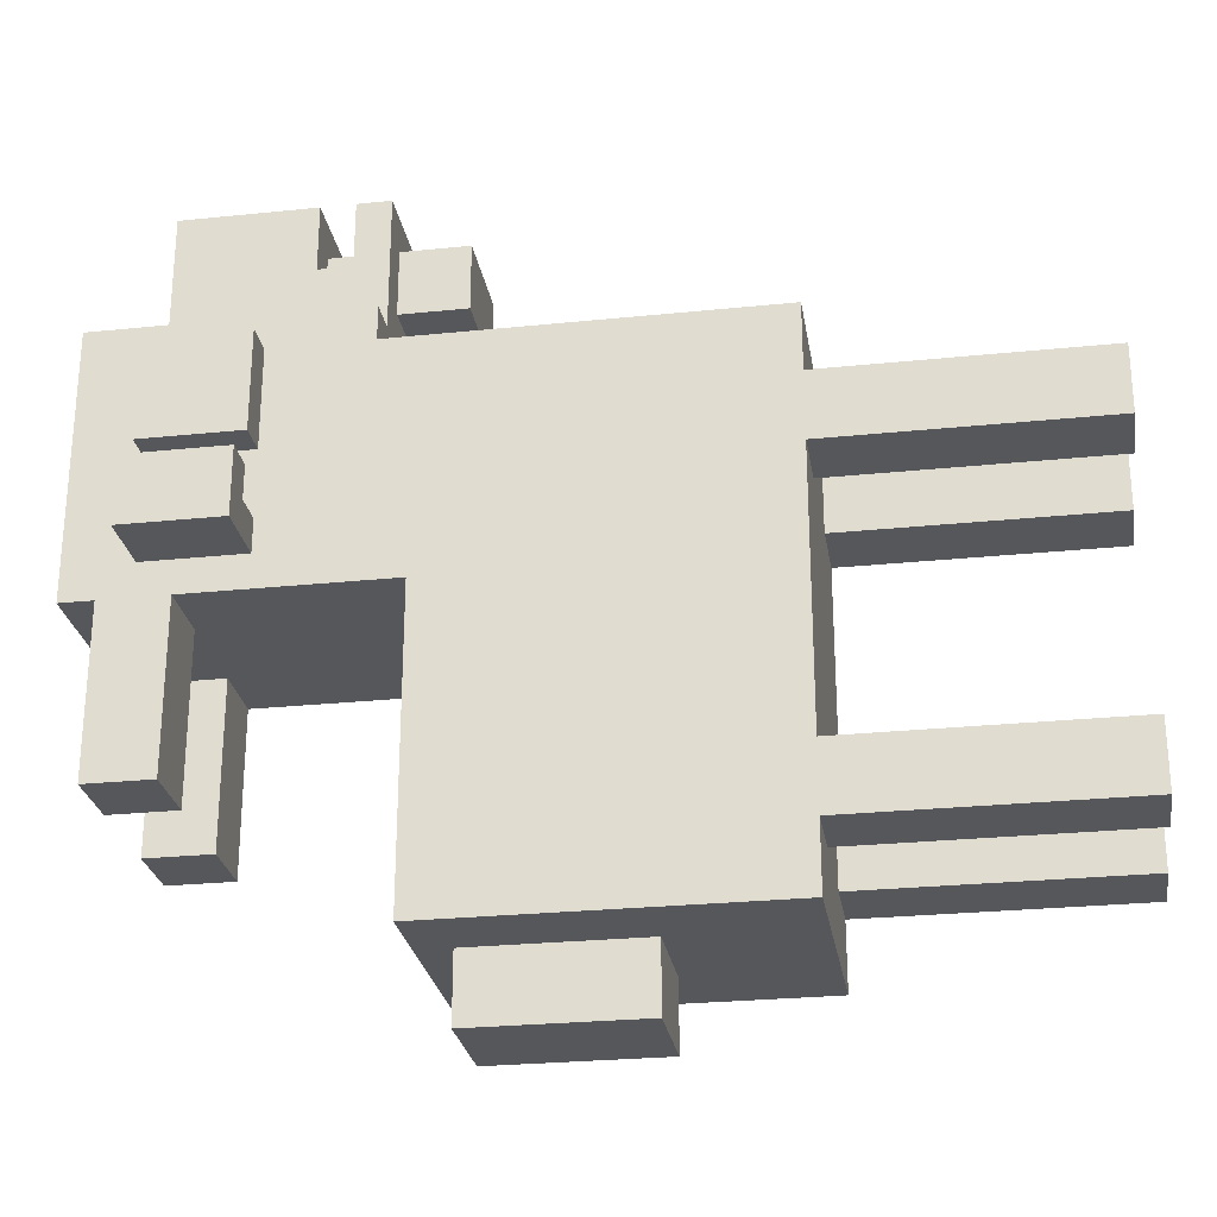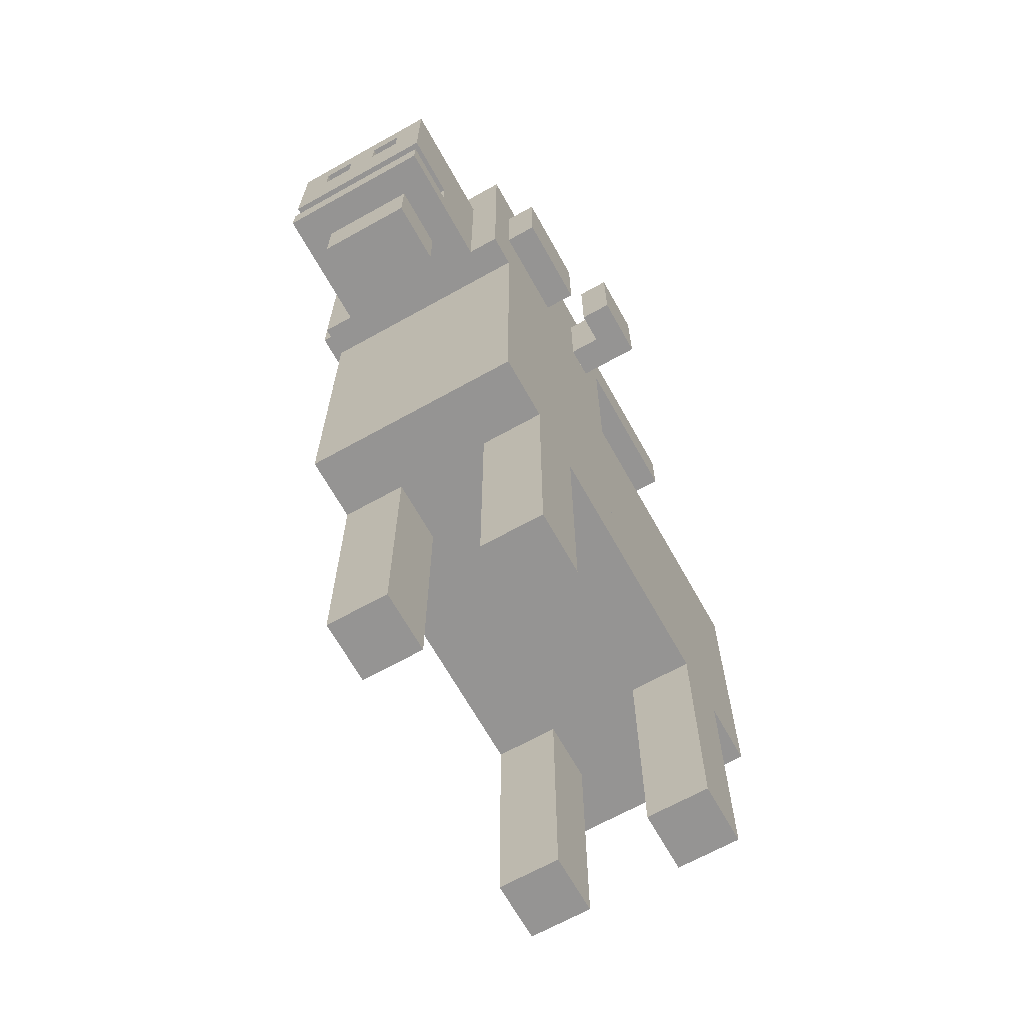
<metadata>
{"format":"obj","ext":"obj","renderer":"f3d","projection":"perspective","resolution":1024,"background":"white","views":[{"elev":-26.5,"azim":-80.8,"up":"+Z"},{"elev":-67.1,"azim":29.2,"up":"+Y"}]}
</metadata>
<code>
v -0.1225 0.63 -0.385
v 0.1225 0.63 -0.385
v 0.1225 0.63 -0.07
v -0.1225 0.63 -0.07
v -0.1225 0.945 -0.07
v 0.1225 0.945 -0.07
v 0.1225 0.945 0.21
v -0.1225 0.945 0.21
v -0.0875 0.875 0.21
v 0.0875 0.875 0.21
v 0.0875 0.875 0.35
v -0.0875 0.875 0.35
v -0.1225 0.91 -0.245
v -0.0525 0.91 -0.245
v -0.0525 0.91 -0.07
v -0.1225 0.91 -0.07
v 0.0525 0.91 -0.245
v 0.1225 0.91 -0.245
v 0.1225 0.91 -0.07
v 0.0525 0.91 -0.07
v -0.0525 0.595 -0.455
v 0.0525 0.595 -0.455
v 0.0525 0.595 -0.385
v -0.0525 0.595 -0.385
v -0.0875 0.7 0.315
v 0.0525 0.7 0.315
v 0.0525 0.7 0.35
v -0.0875 0.7 0.35
v -0.1575 0.875 0.07
v -0.1225 0.875 0.07
v -0.1225 0.875 0.175
v -0.1575 0.875 0.175
v 0.1225 0.875 0.07
v 0.1575 0.875 0.07
v 0.1575 0.875 0.175
v 0.1225 0.875 0.175
v 0.0525 0.7 0.28
v 0.0875 0.7 0.28
v 0.0875 0.7 0.35
v 0.0525 0.7 0.35
v -0.1925 0.875 -0.035
v -0.1575 0.875 -0.035
v -0.1575 0.875 0.035
v -0.1925 0.875 0.035
v 0.1575 0.875 -0.035
v 0.1925 0.875 -0.035
v 0.1925 0.875 0.035
v 0.1575 0.875 0.035
v -0.0525 0.805 0.315
v -0.0175 0.805 0.315
v -0.0175 0.805 0.35
v -0.0525 0.805 0.35
v 0.0175 0.805 0.315
v 0.0525 0.805 0.315
v 0.0525 0.805 0.35
v 0.0175 0.805 0.35
v -0.0875 0.7 0.28
v -0.0525 0.7 0.28
v -0.0525 0.7 0.315
v -0.0875 0.7 0.315
v -0.1575 0.875 -0.035
v -0.1225 0.875 -0.035
v -0.1225 0.875 0
v -0.1575 0.875 0
v 0.1225 0.875 -0.035
v 0.1575 0.875 -0.035
v 0.1575 0.875 0
v 0.1225 0.875 0
v -0.1225 0.28 0.035
v 0.1225 0.28 0.035
v 0.1225 0.28 -0.245
v -0.1225 0.28 -0.245
v -0.1225 0.28 0.175
v 0.1225 0.28 0.175
v 0.1225 0.28 0.105
v -0.1225 0.28 0.105
v -0.1225 0.84 -0.07
v -0.0525 0.84 -0.07
v -0.0525 0.84 -0.245
v -0.1225 0.84 -0.245
v 0.0525 0.84 -0.07
v 0.1225 0.84 -0.07
v 0.1225 0.84 -0.245
v 0.0525 0.84 -0.245
v -0.1225 0.28 -0.315
v 0.1225 0.28 -0.315
v 0.1225 0.28 -0.385
v -0.1225 0.28 -0.385
v -0.0525 0.595 0.315
v 0.0525 0.595 0.315
v 0.0525 0.595 0.245
v -0.0525 0.595 0.245
v -0.1225 0.665 0.21
v 0.1225 0.665 0.21
v 0.1225 0.665 0.175
v -0.1225 0.665 0.175
v -0.0525 0.28 0.105
v 0.0525 0.28 0.105
v 0.0525 0.28 0.035
v -0.0525 0.28 0.035
v -0.0525 0.28 -0.245
v 0.0525 0.28 -0.245
v 0.0525 0.28 -0.315
v -0.0525 0.28 -0.315
v -0.0525 0.42 -0.385
v 0.0525 0.42 -0.385
v 0.0525 0.42 -0.455
v -0.0525 0.42 -0.455
v -0.0875 0.665 0.35
v 0.0525 0.665 0.35
v 0.0525 0.665 0.315
v -0.0875 0.665 0.315
v 0.0525 0.665 0.35
v 0.0875 0.665 0.35
v 0.0875 0.665 0.21
v 0.0525 0.665 0.21
v -0.0875 0.735 0.35
v 0.0525 0.735 0.35
v 0.0525 0.735 0.315
v -0.0875 0.735 0.315
v -0.0875 0.665 0.245
v 0.0525 0.665 0.245
v 0.0525 0.665 0.21
v -0.0875 0.665 0.21
v -0.1575 0.77 0.175
v -0.1225 0.77 0.175
v -0.1225 0.77 0.07
v -0.1575 0.77 0.07
v 0.1225 0.77 0.175
v 0.1575 0.77 0.175
v 0.1575 0.77 0.07
v 0.1225 0.77 0.07
v -0.1225 0 0.105
v -0.0525 0 0.105
v -0.0525 0 0.035
v -0.1225 0 0.035
v 0.0525 0 0.105
v 0.1225 0 0.105
v 0.1225 0 0.035
v 0.0525 0 0.035
v -0.1225 0 -0.245
v -0.0525 0 -0.245
v -0.0525 0 -0.315
v -0.1225 0 -0.315
v 0.0525 0 -0.245
v 0.1225 0 -0.245
v 0.1225 0 -0.315
v 0.0525 0 -0.315
v 0.0525 0.735 0.35
v 0.0875 0.735 0.35
v 0.0875 0.735 0.28
v 0.0525 0.735 0.28
v -0.0875 0.665 0.315
v -0.0525 0.665 0.315
v -0.0525 0.665 0.245
v -0.0875 0.665 0.245
v -0.1925 0.77 0.035
v -0.1575 0.77 0.035
v -0.1575 0.77 -0.035
v -0.1925 0.77 -0.035
v 0.1575 0.77 0.035
v 0.1925 0.77 0.035
v 0.1925 0.77 -0.035
v 0.1575 0.77 -0.035
v -0.0525 0.84 0.35
v -0.0175 0.84 0.35
v -0.0175 0.84 0.315
v -0.0525 0.84 0.315
v 0.0175 0.84 0.35
v 0.0525 0.84 0.35
v 0.0525 0.84 0.315
v 0.0175 0.84 0.315
v -0.0875 0.735 0.315
v -0.0525 0.735 0.315
v -0.0525 0.735 0.28
v -0.0875 0.735 0.28
v -0.1575 0.77 0
v -0.1225 0.77 0
v -0.1225 0.77 -0.035
v -0.1575 0.77 -0.035
v 0.1225 0.77 0
v 0.1575 0.77 0
v 0.1575 0.77 -0.035
v 0.1225 0.77 -0.035
v -0.1225 0.63 -0.385
v -0.1225 0.63 -0.07
v -0.1225 0.28 -0.07
v -0.1225 0.28 -0.385
v -0.1225 0.77 0.035
v -0.1225 0.77 0.175
v -0.1225 0.56 0.175
v -0.1225 0.56 0.035
v -0.1225 0.56 0.035
v -0.1225 0.56 0.105
v -0.1225 0 0.105
v -0.1225 0 0.035
v -0.1225 0.91 0
v -0.1225 0.91 0.035
v -0.1225 0.28 0.035
v -0.1225 0.28 0
v -0.1225 0.77 -0.07
v -0.1225 0.77 0
v -0.1225 0.28 0
v -0.1225 0.28 -0.07
v -0.0875 0.875 0.21
v -0.0875 0.875 0.28
v -0.0875 0.665 0.28
v -0.0875 0.665 0.21
v -0.1225 0.56 0.105
v -0.1225 0.56 0.175
v -0.1225 0.28 0.175
v -0.1225 0.28 0.105
v -0.1575 0.875 0.07
v -0.1575 0.875 0.175
v -0.1575 0.77 0.175
v -0.1575 0.77 0.07
v 0.0525 0.28 0.035
v 0.0525 0.28 0.105
v 0.0525 0 0.105
v 0.0525 0 0.035
v -0.1225 0.91 -0.245
v -0.1225 0.91 -0.07
v -0.1225 0.84 -0.07
v -0.1225 0.84 -0.245
v 0.0525 0.91 -0.245
v 0.0525 0.91 -0.07
v 0.0525 0.84 -0.07
v 0.0525 0.84 -0.245
v -0.1225 0.28 -0.315
v -0.1225 0.28 -0.245
v -0.1225 0 -0.245
v -0.1225 0 -0.315
v 0.0525 0.28 -0.315
v 0.0525 0.28 -0.245
v 0.0525 0 -0.245
v 0.0525 0 -0.315
v -0.0525 0.595 -0.455
v -0.0525 0.595 -0.385
v -0.0525 0.42 -0.385
v -0.0525 0.42 -0.455
v -0.0875 0.875 0.28
v -0.0875 0.875 0.35
v -0.0875 0.735 0.35
v -0.0875 0.735 0.28
v -0.1225 0.945 0.175
v -0.1225 0.945 0.21
v -0.1225 0.665 0.21
v -0.1225 0.665 0.175
v -0.1225 0.945 0.07
v -0.1225 0.945 0.175
v -0.1225 0.875 0.175
v -0.1225 0.875 0.07
v -0.1925 0.875 -0.035
v -0.1925 0.875 0.035
v -0.1925 0.77 0.035
v -0.1925 0.77 -0.035
v -0.1225 0.945 -0.07
v -0.1225 0.945 -0.035
v -0.1225 0.77 -0.035
v -0.1225 0.77 -0.07
v -0.0525 0.665 0.245
v -0.0525 0.665 0.315
v -0.0525 0.595 0.315
v -0.0525 0.595 0.245
v -0.1225 0.91 0.035
v -0.1225 0.91 0.07
v -0.1225 0.77 0.07
v -0.1225 0.77 0.035
v 0.1575 0.875 0
v 0.1575 0.875 0.035
v 0.1575 0.77 0.035
v 0.1575 0.77 0
v -0.0875 0.7 0.28
v -0.0875 0.7 0.35
v -0.0875 0.665 0.35
v -0.0875 0.665 0.28
v -0.1225 0.945 0
v -0.1225 0.945 0.07
v -0.1225 0.91 0.07
v -0.1225 0.91 0
v -0.1225 0.945 -0.035
v -0.1225 0.945 0
v -0.1225 0.875 0
v -0.1225 0.875 -0.035
v -0.0175 0.84 0.315
v -0.0175 0.84 0.35
v -0.0175 0.805 0.35
v -0.0175 0.805 0.315
v 0.0525 0.84 0.315
v 0.0525 0.84 0.35
v 0.0525 0.805 0.35
v 0.0525 0.805 0.315
v -0.0525 0.735 0.28
v -0.0525 0.735 0.315
v -0.0525 0.7 0.315
v -0.0525 0.7 0.28
v 0.1225 0.28 -0.385
v 0.1225 0.28 -0.07
v 0.1225 0.63 -0.07
v 0.1225 0.63 -0.385
v 0.1225 0.56 0.035
v 0.1225 0.56 0.175
v 0.1225 0.77 0.175
v 0.1225 0.77 0.035
v 0.1225 0 0.035
v 0.1225 0 0.105
v 0.1225 0.56 0.105
v 0.1225 0.56 0.035
v 0.1225 0.28 0
v 0.1225 0.28 0.035
v 0.1225 0.91 0.035
v 0.1225 0.91 0
v 0.1225 0.28 -0.07
v 0.1225 0.28 0
v 0.1225 0.77 0
v 0.1225 0.77 -0.07
v 0.0875 0.665 0.21
v 0.0875 0.665 0.28
v 0.0875 0.875 0.28
v 0.0875 0.875 0.21
v 0.1225 0.28 0.105
v 0.1225 0.28 0.175
v 0.1225 0.56 0.175
v 0.1225 0.56 0.105
v 0.1575 0.77 0.07
v 0.1575 0.77 0.175
v 0.1575 0.875 0.175
v 0.1575 0.875 0.07
v -0.0525 0 0.035
v -0.0525 0 0.105
v -0.0525 0.28 0.105
v -0.0525 0.28 0.035
v -0.0525 0.84 -0.245
v -0.0525 0.84 -0.07
v -0.0525 0.91 -0.07
v -0.0525 0.91 -0.245
v 0.1225 0.84 -0.245
v 0.1225 0.84 -0.07
v 0.1225 0.91 -0.07
v 0.1225 0.91 -0.245
v -0.0525 0 -0.315
v -0.0525 0 -0.245
v -0.0525 0.28 -0.245
v -0.0525 0.28 -0.315
v 0.1225 0 -0.315
v 0.1225 0 -0.245
v 0.1225 0.28 -0.245
v 0.1225 0.28 -0.315
v 0.0525 0.42 -0.455
v 0.0525 0.42 -0.385
v 0.0525 0.595 -0.385
v 0.0525 0.595 -0.455
v 0.0875 0.735 0.28
v 0.0875 0.735 0.35
v 0.0875 0.875 0.35
v 0.0875 0.875 0.28
v 0.1225 0.665 0.175
v 0.1225 0.665 0.21
v 0.1225 0.945 0.21
v 0.1225 0.945 0.175
v 0.1225 0.875 0.07
v 0.1225 0.875 0.175
v 0.1225 0.945 0.175
v 0.1225 0.945 0.07
v 0.1925 0.77 -0.035
v 0.1925 0.77 0.035
v 0.1925 0.875 0.035
v 0.1925 0.875 -0.035
v 0.1225 0.77 -0.07
v 0.1225 0.77 -0.035
v 0.1225 0.945 -0.035
v 0.1225 0.945 -0.07
v 0.0525 0.595 0.245
v 0.0525 0.595 0.315
v 0.0525 0.665 0.315
v 0.0525 0.665 0.245
v 0.1225 0.77 0.035
v 0.1225 0.77 0.07
v 0.1225 0.91 0.07
v 0.1225 0.91 0.035
v -0.1575 0.77 0
v -0.1575 0.77 0.035
v -0.1575 0.875 0.035
v -0.1575 0.875 0
v 0.0875 0.665 0.28
v 0.0875 0.665 0.35
v 0.0875 0.7 0.35
v 0.0875 0.7 0.28
v 0.1225 0.91 0
v 0.1225 0.91 0.07
v 0.1225 0.945 0.07
v 0.1225 0.945 0
v 0.1225 0.875 -0.035
v 0.1225 0.875 0
v 0.1225 0.945 0
v 0.1225 0.945 -0.035
v -0.0525 0.805 0.315
v -0.0525 0.805 0.35
v -0.0525 0.84 0.35
v -0.0525 0.84 0.315
v 0.0175 0.805 0.315
v 0.0175 0.805 0.35
v 0.0175 0.84 0.35
v 0.0175 0.84 0.315
v 0.0525 0.7 0.28
v 0.0525 0.7 0.315
v 0.0525 0.735 0.315
v 0.0525 0.735 0.28
v -0.1225 0.63 -0.07
v 0.1225 0.63 -0.07
v 0.1225 0.84 -0.07
v -0.1225 0.84 -0.07
v -0.1225 0.28 -0.385
v 0.1225 0.28 -0.385
v 0.1225 0.42 -0.385
v -0.1225 0.42 -0.385
v -0.0525 0.42 -0.455
v 0.0525 0.42 -0.455
v 0.0525 0.595 -0.455
v -0.0525 0.595 -0.455
v -0.1225 0 0.035
v -0.0525 0 0.035
v -0.0525 0.28 0.035
v -0.1225 0.28 0.035
v 0.0525 0 0.035
v 0.1225 0 0.035
v 0.1225 0.28 0.035
v 0.0525 0.28 0.035
v -0.1225 0 -0.315
v -0.0525 0 -0.315
v -0.0525 0.28 -0.315
v -0.1225 0.28 -0.315
v 0.0525 0 -0.315
v 0.1225 0 -0.315
v 0.1225 0.28 -0.315
v 0.0525 0.28 -0.315
v -0.1225 0.42 -0.385
v -0.0525 0.42 -0.385
v -0.0525 0.63 -0.385
v -0.1225 0.63 -0.385
v 0.0525 0.42 -0.385
v 0.1225 0.42 -0.385
v 0.1225 0.595 -0.385
v 0.0525 0.595 -0.385
v -0.0525 0.595 0.245
v 0.0525 0.595 0.245
v 0.0525 0.665 0.245
v -0.0525 0.665 0.245
v -0.1925 0.77 -0.035
v -0.1225 0.77 -0.035
v -0.1225 0.875 -0.035
v -0.1925 0.875 -0.035
v 0.1225 0.77 -0.035
v 0.1925 0.77 -0.035
v 0.1925 0.875 -0.035
v 0.1225 0.875 -0.035
v -0.0525 0.84 -0.07
v 0.0525 0.84 -0.07
v 0.0525 0.91 -0.07
v -0.0525 0.91 -0.07
v -0.1225 0.91 -0.07
v 0.1225 0.91 -0.07
v 0.1225 0.945 -0.07
v -0.1225 0.945 -0.07
v -0.0525 0.595 -0.385
v 0.1225 0.595 -0.385
v 0.1225 0.63 -0.385
v -0.0525 0.63 -0.385
v -0.1575 0.77 0.07
v -0.1225 0.77 0.07
v -0.1225 0.875 0.07
v -0.1575 0.875 0.07
v 0.1225 0.77 0.07
v 0.1575 0.77 0.07
v 0.1575 0.875 0.07
v 0.1225 0.875 0.07
v -0.1225 0.84 -0.245
v -0.0525 0.84 -0.245
v -0.0525 0.91 -0.245
v -0.1225 0.91 -0.245
v 0.0525 0.84 -0.245
v 0.1225 0.84 -0.245
v 0.1225 0.91 -0.245
v 0.0525 0.91 -0.245
v -0.1225 0.665 0.175
v 0.1225 0.665 0.175
v 0.1225 0.28 0.175
v -0.1225 0.28 0.175
v -0.1225 0.945 0.21
v 0.0875 0.945 0.21
v 0.0875 0.875 0.21
v -0.1225 0.875 0.21
v -0.1225 0.28 0.105
v -0.0525 0.28 0.105
v -0.0525 0 0.105
v -0.1225 0 0.105
v 0.0525 0.28 0.105
v 0.1225 0.28 0.105
v 0.1225 0 0.105
v 0.0525 0 0.105
v -0.1225 0.28 -0.245
v -0.0525 0.28 -0.245
v -0.0525 0 -0.245
v -0.1225 0 -0.245
v 0.0525 0.28 -0.245
v 0.1225 0.28 -0.245
v 0.1225 0 -0.245
v 0.0525 0 -0.245
v -0.0875 0.7 0.35
v 0.0875 0.7 0.35
v 0.0875 0.665 0.35
v -0.0875 0.665 0.35
v -0.0875 0.805 0.35
v 0.0525 0.805 0.35
v 0.0525 0.735 0.35
v -0.0875 0.735 0.35
v -0.0525 0.665 0.315
v 0.0525 0.665 0.315
v 0.0525 0.595 0.315
v -0.0525 0.595 0.315
v -0.1225 0.875 0.21
v -0.0875 0.875 0.21
v -0.0875 0.665 0.21
v -0.1225 0.665 0.21
v 0.0875 0.945 0.21
v 0.1225 0.945 0.21
v 0.1225 0.665 0.21
v 0.0875 0.665 0.21
v 0.0525 0.875 0.35
v 0.0875 0.875 0.35
v 0.0875 0.735 0.35
v 0.0525 0.735 0.35
v -0.0525 0.735 0.315
v 0.0525 0.735 0.315
v 0.0525 0.7 0.315
v -0.0525 0.7 0.315
v -0.1575 0.875 0.175
v -0.1225 0.875 0.175
v -0.1225 0.77 0.175
v -0.1575 0.77 0.175
v 0.1225 0.875 0.175
v 0.1575 0.875 0.175
v 0.1575 0.77 0.175
v 0.1225 0.77 0.175
v -0.1925 0.875 0.035
v -0.1575 0.875 0.035
v -0.1575 0.77 0.035
v -0.1925 0.77 0.035
v 0.1575 0.875 0.035
v 0.1925 0.875 0.035
v 0.1925 0.77 0.035
v 0.1575 0.77 0.035
v -0.1575 0.875 0
v -0.1225 0.875 0
v -0.1225 0.77 0
v -0.1575 0.77 0
v 0.1225 0.875 0
v 0.1575 0.875 0
v 0.1575 0.77 0
v 0.1225 0.77 0
v -0.0875 0.875 0.35
v -0.0525 0.875 0.35
v -0.0525 0.805 0.35
v -0.0875 0.805 0.35
v -0.0175 0.875 0.35
v 0.0175 0.875 0.35
v 0.0175 0.805 0.35
v -0.0175 0.805 0.35
v -0.0525 0.875 0.35
v -0.0175 0.875 0.35
v -0.0175 0.84 0.35
v -0.0525 0.84 0.35
v 0.0175 0.875 0.35
v 0.0525 0.875 0.35
v 0.0525 0.84 0.35
v 0.0175 0.84 0.35
v -0.0525 0.84 0.315
v -0.0175 0.84 0.315
v -0.0175 0.805 0.315
v -0.0525 0.805 0.315
v 0.0175 0.84 0.315
v 0.0525 0.84 0.315
v 0.0525 0.805 0.315
v 0.0175 0.805 0.315
v -0.0875 0.735 0.28
v -0.0525 0.735 0.28
v -0.0525 0.7 0.28
v -0.0875 0.7 0.28
v 0.0525 0.735 0.28
v 0.0875 0.735 0.28
v 0.0875 0.7 0.28
v 0.0525 0.7 0.28
g Goat
f 3 2 1
f 4 3 1
f 7 6 5
f 8 7 5
f 11 10 9
f 12 11 9
f 15 14 13
f 16 15 13
f 19 18 17
f 20 19 17
f 23 22 21
f 24 23 21
f 27 26 25
f 28 27 25
f 31 30 29
f 32 31 29
f 35 34 33
f 36 35 33
f 39 38 37
f 40 39 37
f 43 42 41
f 44 43 41
f 47 46 45
f 48 47 45
f 51 50 49
f 52 51 49
f 55 54 53
f 56 55 53
f 59 58 57
f 60 59 57
f 63 62 61
f 64 63 61
f 67 66 65
f 68 67 65
f 71 70 69
f 72 71 69
f 75 74 73
f 76 75 73
f 79 78 77
f 80 79 77
f 83 82 81
f 84 83 81
f 87 86 85
f 88 87 85
f 91 90 89
f 92 91 89
f 95 94 93
f 96 95 93
f 99 98 97
f 100 99 97
f 103 102 101
f 104 103 101
f 107 106 105
f 108 107 105
f 111 110 109
f 112 111 109
f 115 114 113
f 116 115 113
f 119 118 117
f 120 119 117
f 123 122 121
f 124 123 121
f 127 126 125
f 128 127 125
f 131 130 129
f 132 131 129
f 135 134 133
f 136 135 133
f 139 138 137
f 140 139 137
f 143 142 141
f 144 143 141
f 147 146 145
f 148 147 145
f 151 150 149
f 152 151 149
f 155 154 153
f 156 155 153
f 159 158 157
f 160 159 157
f 163 162 161
f 164 163 161
f 167 166 165
f 168 167 165
f 171 170 169
f 172 171 169
f 175 174 173
f 176 175 173
f 179 178 177
f 180 179 177
f 183 182 181
f 184 183 181
f 187 186 185
f 188 187 185
f 191 190 189
f 192 191 189
f 195 194 193
f 196 195 193
f 199 198 197
f 200 199 197
f 203 202 201
f 204 203 201
f 207 206 205
f 208 207 205
f 211 210 209
f 212 211 209
f 215 214 213
f 216 215 213
f 219 218 217
f 220 219 217
f 223 222 221
f 224 223 221
f 227 226 225
f 228 227 225
f 231 230 229
f 232 231 229
f 235 234 233
f 236 235 233
f 239 238 237
f 240 239 237
f 243 242 241
f 244 243 241
f 247 246 245
f 248 247 245
f 251 250 249
f 252 251 249
f 255 254 253
f 256 255 253
f 259 258 257
f 260 259 257
f 263 262 261
f 264 263 261
f 267 266 265
f 268 267 265
f 271 270 269
f 272 271 269
f 275 274 273
f 276 275 273
f 279 278 277
f 280 279 277
f 283 282 281
f 284 283 281
f 287 286 285
f 288 287 285
f 291 290 289
f 292 291 289
f 295 294 293
f 296 295 293
f 299 298 297
f 300 299 297
f 303 302 301
f 304 303 301
f 307 306 305
f 308 307 305
f 311 310 309
f 312 311 309
f 315 314 313
f 316 315 313
f 319 318 317
f 320 319 317
f 323 322 321
f 324 323 321
f 327 326 325
f 328 327 325
f 331 330 329
f 332 331 329
f 335 334 333
f 336 335 333
f 339 338 337
f 340 339 337
f 343 342 341
f 344 343 341
f 347 346 345
f 348 347 345
f 351 350 349
f 352 351 349
f 355 354 353
f 356 355 353
f 359 358 357
f 360 359 357
f 363 362 361
f 364 363 361
f 367 366 365
f 368 367 365
f 371 370 369
f 372 371 369
f 375 374 373
f 376 375 373
f 379 378 377
f 380 379 377
f 383 382 381
f 384 383 381
f 387 386 385
f 388 387 385
f 391 390 389
f 392 391 389
f 395 394 393
f 396 395 393
f 399 398 397
f 400 399 397
f 403 402 401
f 404 403 401
f 407 406 405
f 408 407 405
f 411 410 409
f 412 411 409
f 415 414 413
f 416 415 413
f 419 418 417
f 420 419 417
f 423 422 421
f 424 423 421
f 427 426 425
f 428 427 425
f 431 430 429
f 432 431 429
f 435 434 433
f 436 435 433
f 439 438 437
f 440 439 437
f 443 442 441
f 444 443 441
f 447 446 445
f 448 447 445
f 451 450 449
f 452 451 449
f 455 454 453
f 456 455 453
f 459 458 457
f 460 459 457
f 463 462 461
f 464 463 461
f 467 466 465
f 468 467 465
f 471 470 469
f 472 471 469
f 475 474 473
f 476 475 473
f 479 478 477
f 480 479 477
f 483 482 481
f 484 483 481
f 487 486 485
f 488 487 485
f 491 490 489
f 492 491 489
f 495 494 493
f 496 495 493
f 499 498 497
f 500 499 497
f 503 502 501
f 504 503 501
f 507 506 505
f 508 507 505
f 511 510 509
f 512 511 509
f 515 514 513
f 516 515 513
f 519 518 517
f 520 519 517
f 523 522 521
f 524 523 521
f 527 526 525
f 528 527 525
f 531 530 529
f 532 531 529
f 535 534 533
f 536 535 533
f 539 538 537
f 540 539 537
f 543 542 541
f 544 543 541
f 547 546 545
f 548 547 545
f 551 550 549
f 552 551 549
f 555 554 553
f 556 555 553
f 559 558 557
f 560 559 557
f 563 562 561
f 564 563 561
f 567 566 565
f 568 567 565
f 571 570 569
f 572 571 569
f 575 574 573
f 576 575 573
f 579 578 577
f 580 579 577
f 583 582 581
f 584 583 581
f 587 586 585
f 588 587 585
f 591 590 589
f 592 591 589

</code>
